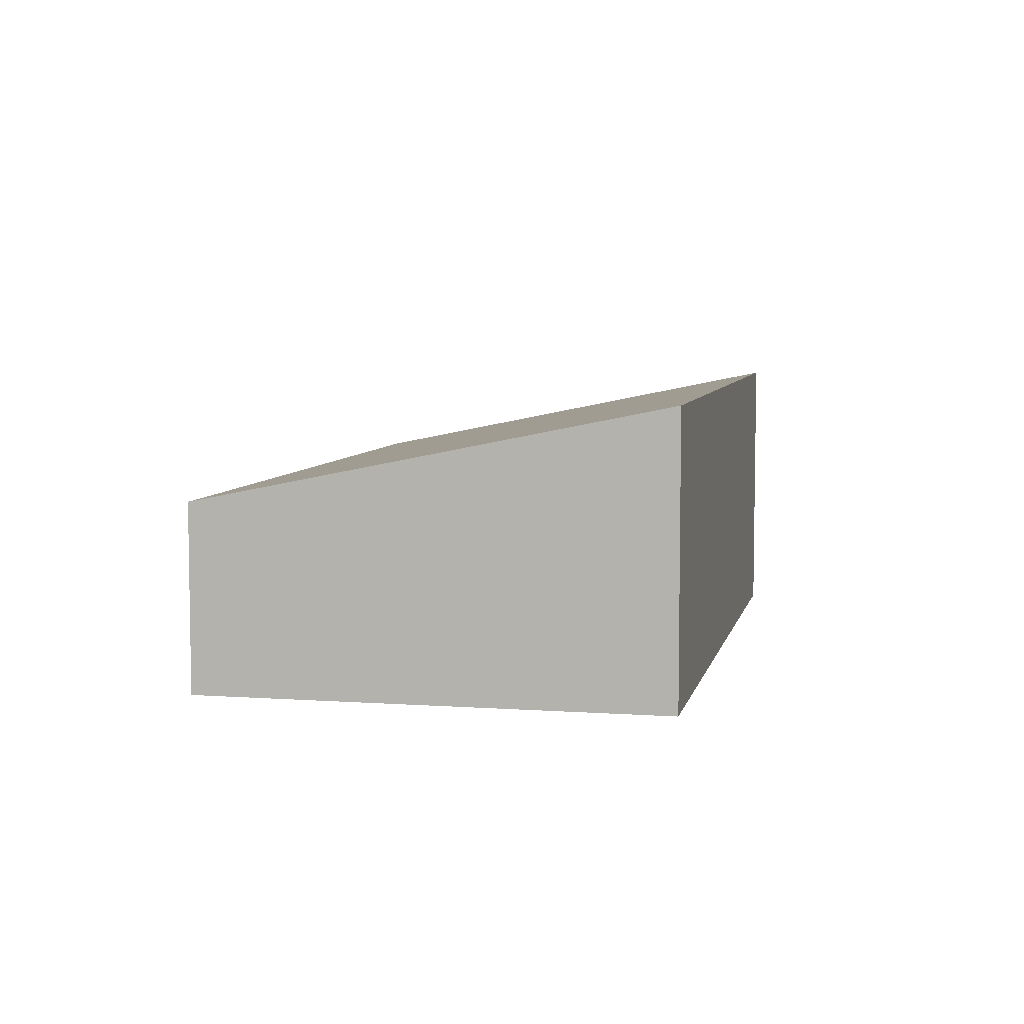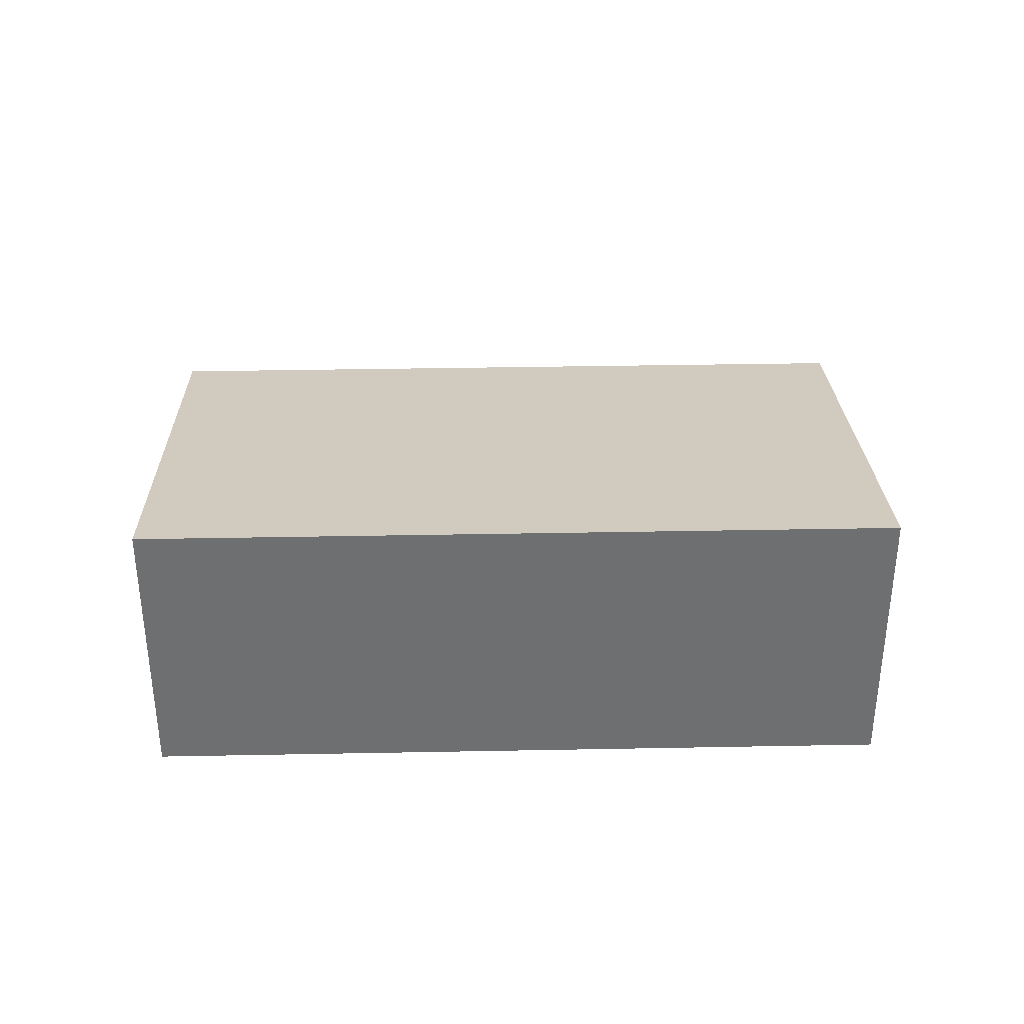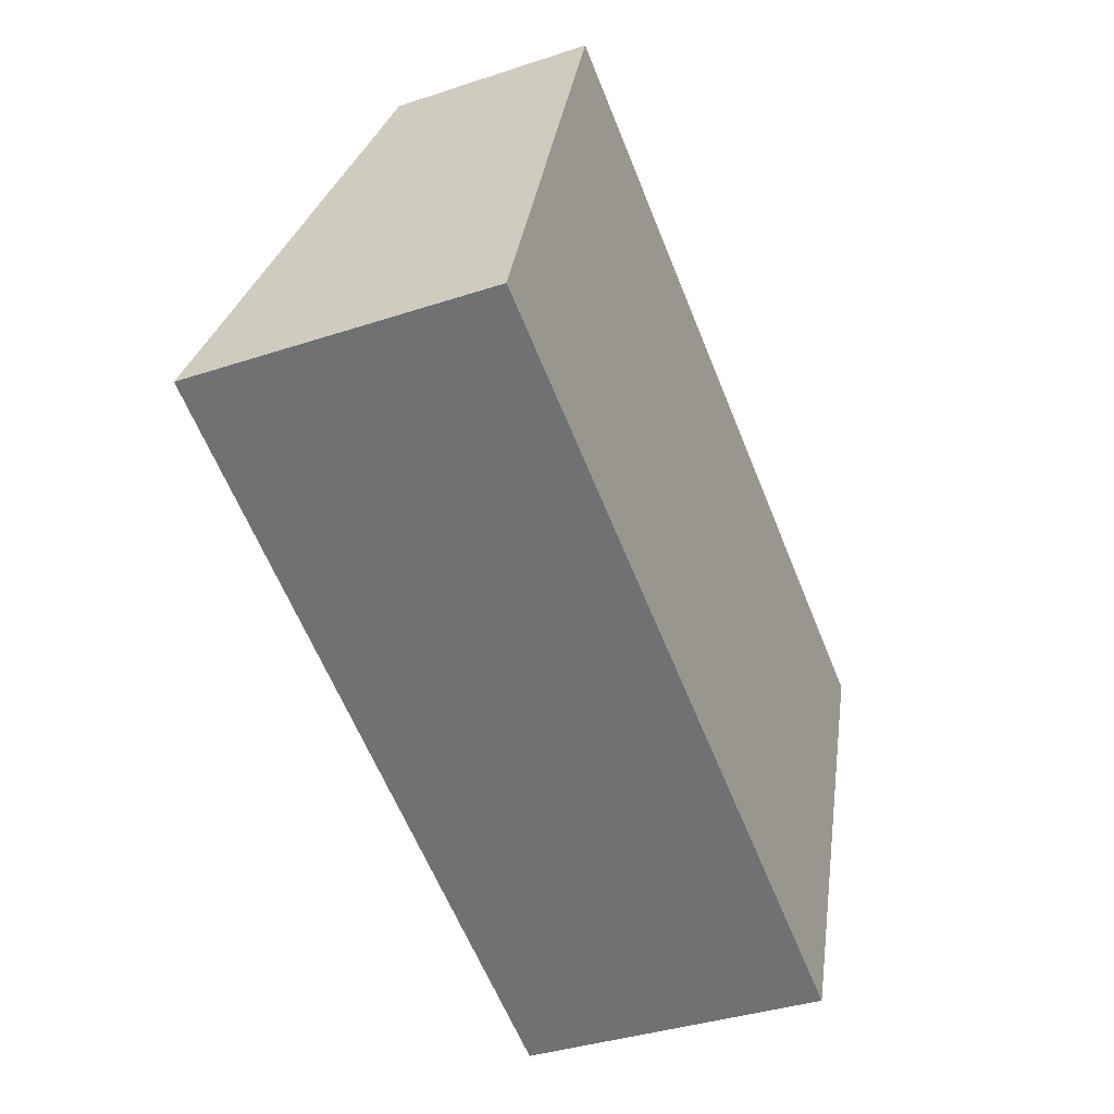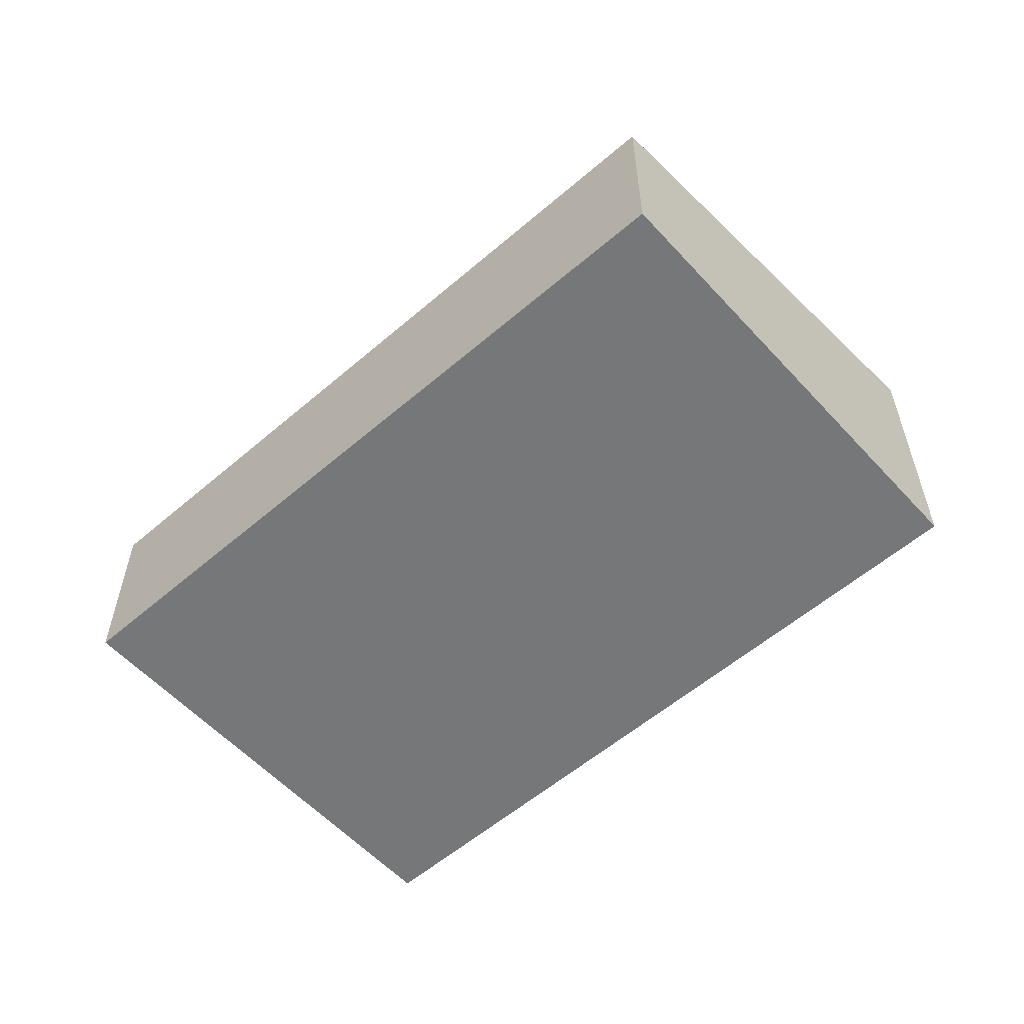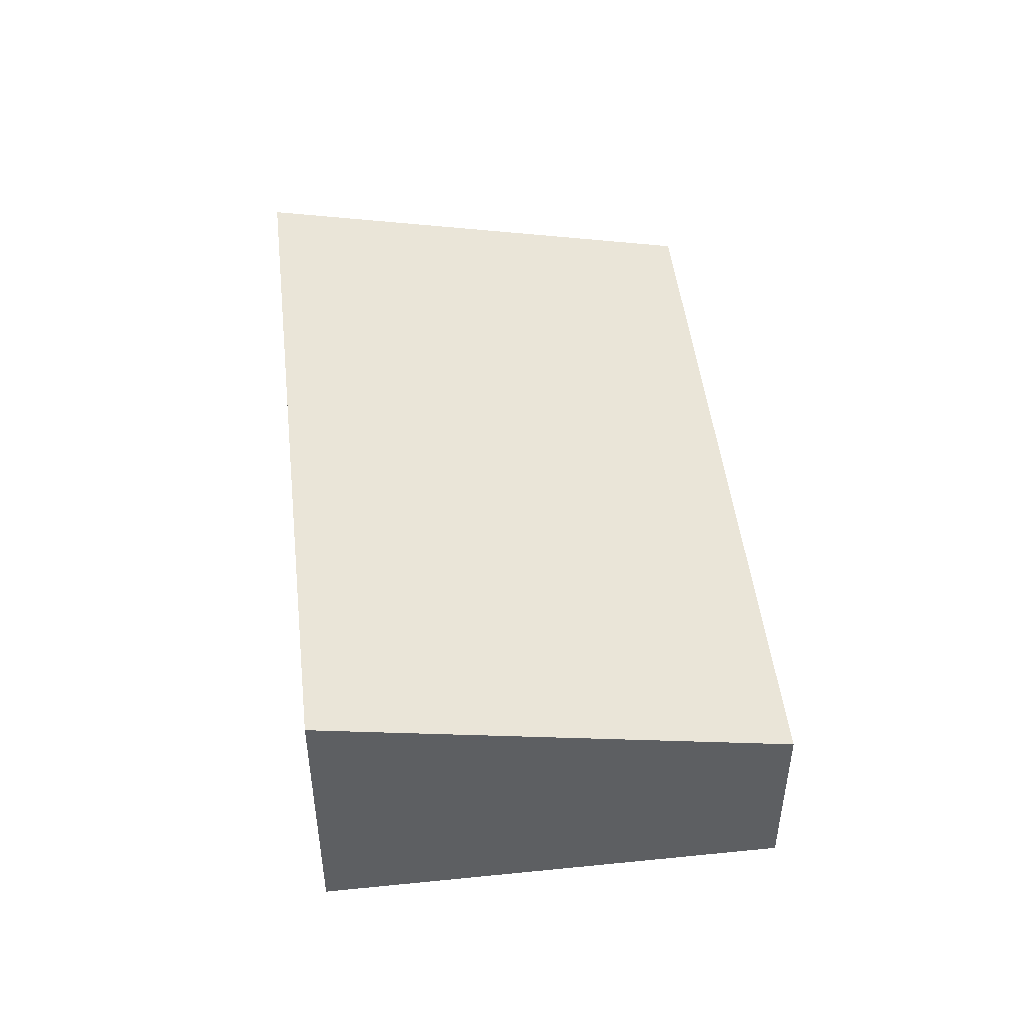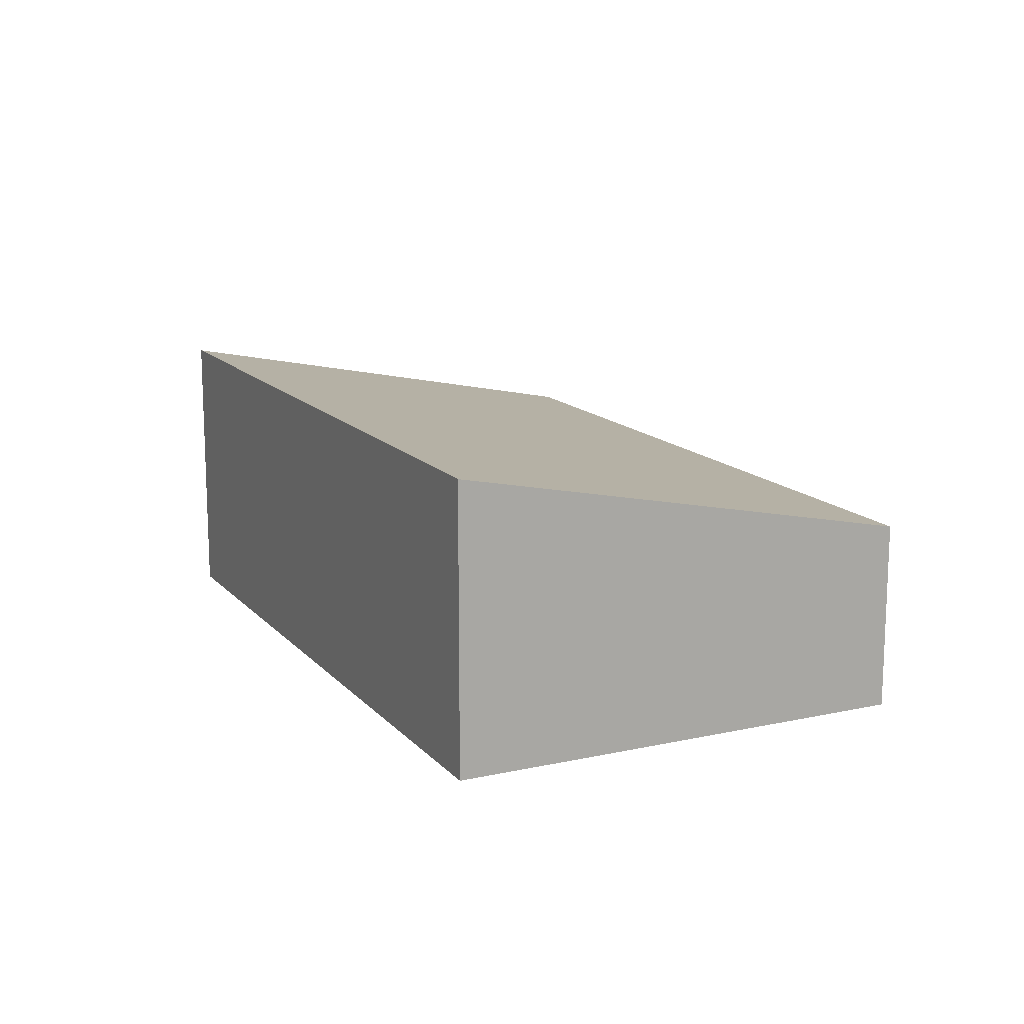
<metadata>
{"format":"obj","ext":"obj","renderer":"f3d","projection":"perspective","resolution":1024,"background":"white","views":[{"elev":6.3,"azim":122.2,"up":"+Y"},{"elev":35.5,"azim":-161.3,"up":"+Y"},{"elev":-37.6,"azim":-67.1,"up":"+Z"},{"elev":-57.0,"azim":62.0,"up":"+Y"},{"elev":48.1,"azim":-76.3,"up":"+Y"},{"elev":14.3,"azim":-95.8,"up":"+Y"}]}
</metadata>
<code>
v  11.97 4.834 -4.393
v  2.758 3.178 7.52
v  14.73 3.178 3.127
v  0 4.834 2.96e-16
v  11.97 2.69e-16 -4.393
v  14.73 -1.915e-16 3.127
v  0 0 0
v  2.758 -4.605e-16 7.52
g defaultobject
f 1 2 3
f 2 1 4
f 3 5 1
f 5 3 6
f 5 4 1
f 4 5 7
f 7 2 4
f 2 7 8
f 8 3 2
f 3 8 6
f 8 5 6
f 5 8 7

</code>
